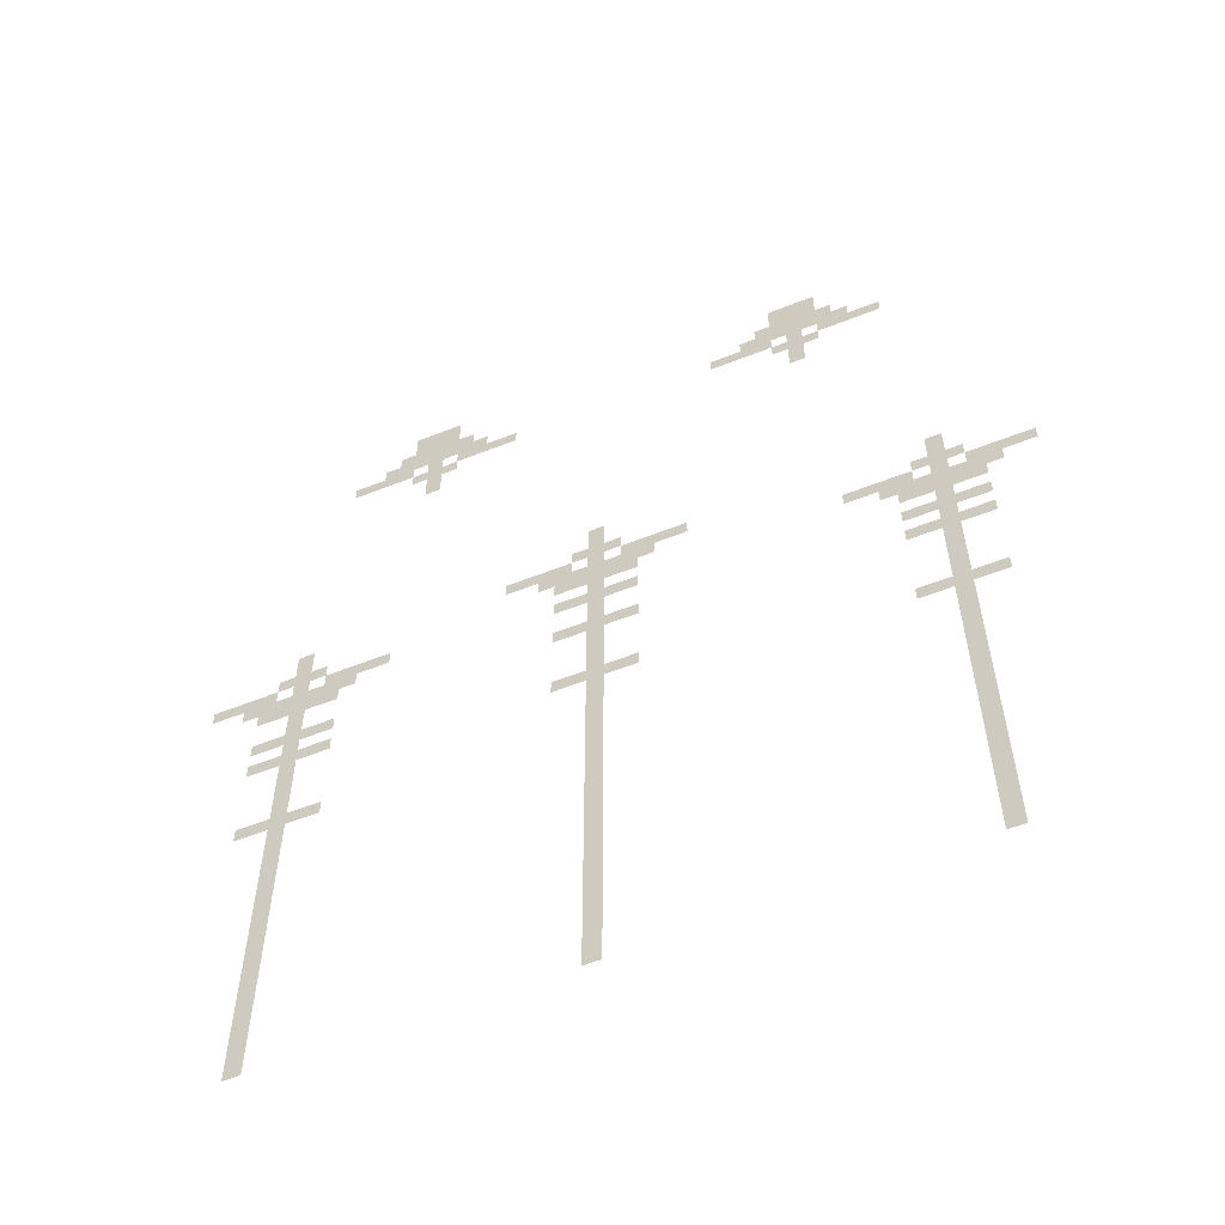
<metadata>
{"format":"obj","ext":"obj","renderer":"f3d","projection":"perspective","resolution":1024,"background":"white","views":[{"elev":-59.1,"azim":-158.0,"up":"+Y"}]}
</metadata>
<code>
v -136 -16 0
v -144 -16 0
v -144 -8 0
v -136 -8 0
v -144 -16 0
v -152 -16 0
v -152 -8 0
v -144 -8 0
v -152 -16 0
v -160 -16 0
v -160 -8 0
v -152 -8 0
v -328 -16 0
v -336 -16 0
v -336 -8 0
v -328 -8 0
v -336 -16 0
v -344 -16 0
v -344 -8 0
v -336 -8 0
v -344 -16 0
v -352 -16 0
v -352 -8 0
v -344 -8 0
v -136 -24 0
v -144 -24 0
v -144 -16 0
v -136 -16 0
v -144 -24 0
v -152 -24 0
v -152 -16 0
v -144 -16 0
v -152 -24 0
v -160 -24 0
v -160 -16 0
v -152 -16 0
v -328 -24 0
v -336 -24 0
v -336 -16 0
v -328 -16 0
v -336 -24 0
v -344 -24 0
v -344 -16 0
v -336 -16 0
v -344 -24 0
v -352 -24 0
v -352 -16 0
v -344 -16 0
v -128 -32 0
v -136 -32 0
v -136 -24 0
v -128 -24 0
v -136 -32 0
v -144 -32 0
v -144 -24 0
v -136 -24 0
v -144 -32 0
v -152 -32 0
v -152 -24 0
v -144 -24 0
v -152 -32 0
v -160 -32 0
v -160 -24 0
v -152 -24 0
v -160 -32 0
v -168 -32 0
v -168 -24 0
v -160 -24 0
v -320 -32 0
v -328 -32 0
v -328 -24 0
v -320 -24 0
v -328 -32 0
v -336 -32 0
v -336 -24 0
v -328 -24 0
v -336 -32 0
v -344 -32 0
v -344 -24 0
v -336 -24 0
v -344 -32 0
v -352 -32 0
v -352 -24 0
v -344 -24 0
v -352 -32 0
v -360 -32 0
v -360 -24 0
v -352 -24 0
v -120 -40 0
v -128 -40 0
v -128 -32 0
v -120 -32 0
v -128 -40 0
v -136 -40 0
v -136 -32 0
v -128 -32 0
v -136 -40 0
v -144 -40 0
v -144 -32 0
v -136 -32 0
v -144 -40 0
v -152 -40 0
v -152 -32 0
v -144 -32 0
v -152 -40 0
v -160 -40 0
v -160 -32 0
v -152 -32 0
v -160 -40 0
v -168 -40 0
v -168 -32 0
v -160 -32 0
v -168 -40 0
v -176 -40 0
v -176 -32 0
v -168 -32 0
v -312 -40 0
v -320 -40 0
v -320 -32 0
v -312 -32 0
v -320 -40 0
v -328 -40 0
v -328 -32 0
v -320 -32 0
v -328 -40 0
v -336 -40 0
v -336 -32 0
v -328 -32 0
v -336 -40 0
v -344 -40 0
v -344 -32 0
v -336 -32 0
v -344 -40 0
v -352 -40 0
v -352 -32 0
v -344 -32 0
v -352 -40 0
v -360 -40 0
v -360 -32 0
v -352 -32 0
v -360 -40 0
v -368 -40 0
v -368 -32 0
v -360 -32 0
v -104 -48 0
v -112 -48 0
v -112 -40 0
v -104 -40 0
v -112 -48 0
v -120 -48 0
v -120 -40 0
v -112 -40 0
v -120 -48 0
v -128 -48 0
v -128 -40 0
v -120 -40 0
v -128 -48 0
v -136 -48 0
v -136 -40 0
v -128 -40 0
v -144 -48 0
v -152 -48 0
v -152 -40 0
v -144 -40 0
v -160 -48 0
v -168 -48 0
v -168 -40 0
v -160 -40 0
v -168 -48 0
v -176 -48 0
v -176 -40 0
v -168 -40 0
v -176 -48 0
v -184 -48 0
v -184 -40 0
v -176 -40 0
v -184 -48 0
v -192 -48 0
v -192 -40 0
v -184 -40 0
v -296 -48 0
v -304 -48 0
v -304 -40 0
v -296 -40 0
v -304 -48 0
v -312 -48 0
v -312 -40 0
v -304 -40 0
v -312 -48 0
v -320 -48 0
v -320 -40 0
v -312 -40 0
v -320 -48 0
v -328 -48 0
v -328 -40 0
v -320 -40 0
v -336 -48 0
v -344 -48 0
v -344 -40 0
v -336 -40 0
v -352 -48 0
v -360 -48 0
v -360 -40 0
v -352 -40 0
v -360 -48 0
v -368 -48 0
v -368 -40 0
v -360 -40 0
v -368 -48 0
v -376 -48 0
v -376 -40 0
v -368 -40 0
v -376 -48 0
v -384 -48 0
v -384 -40 0
v -376 -40 0
v -136 -56 0
v -144 -56 0
v -144 -48 0
v -136 -48 0
v -144 -56 0
v -152 -56 0
v -152 -48 0
v -144 -48 0
v -152 -56 0
v -160 -56 0
v -160 -48 0
v -152 -48 0
v -328 -56 0
v -336 -56 0
v -336 -48 0
v -328 -48 0
v -336 -56 0
v -344 -56 0
v -344 -48 0
v -336 -48 0
v -344 -56 0
v -352 -56 0
v -352 -48 0
v -344 -48 0
v -144 -64 0
v -152 -64 0
v -152 -56 0
v -144 -56 0
v -336 -64 0
v -344 -64 0
v -344 -56 0
v -336 -56 0
v -144 -72 0
v -152 -72 0
v -152 -64 0
v -144 -64 0
v -336 -72 0
v -344 -72 0
v -344 -64 0
v -336 -64 0
v -232 -176 0
v -240 -176 0
v -240 -168 0
v -232 -168 0
v -232 -184 0
v -240 -184 0
v -240 -176 0
v -232 -176 0
v -224 -192 0
v -232 -192 0
v -232 -184 0
v -224 -184 0
v -232 -192 0
v -240 -192 0
v -240 -184 0
v -232 -184 0
v -240 -192 0
v -248 -192 0
v -248 -184 0
v -240 -184 0
v -88 -200 0
v -96 -200 0
v -96 -192 0
v -88 -192 0
v -192 -200 0
v -200 -200 0
v -200 -192 0
v -192 -192 0
v -200 -200 0
v -208 -200 0
v -208 -192 0
v -200 -192 0
v -208 -200 0
v -216 -200 0
v -216 -192 0
v -208 -192 0
v -216 -200 0
v -224 -200 0
v -224 -192 0
v -216 -192 0
v -232 -200 0
v -240 -200 0
v -240 -192 0
v -232 -192 0
v -248 -200 0
v -256 -200 0
v -256 -192 0
v -248 -192 0
v -256 -200 0
v -264 -200 0
v -264 -192 0
v -256 -192 0
v -264 -200 0
v -272 -200 0
v -272 -192 0
v -264 -192 0
v -272 -200 0
v -280 -200 0
v -280 -192 0
v -272 -192 0
v -392 -200 0
v -400 -200 0
v -400 -192 0
v -392 -192 0
v -88 -208 0
v -96 -208 0
v -96 -200 0
v -88 -200 0
v -208 -208 0
v -216 -208 0
v -216 -200 0
v -208 -200 0
v -216 -208 0
v -224 -208 0
v -224 -200 0
v -216 -200 0
v -224 -208 0
v -232 -208 0
v -232 -200 0
v -224 -200 0
v -232 -208 0
v -240 -208 0
v -240 -200 0
v -232 -200 0
v -240 -208 0
v -248 -208 0
v -248 -200 0
v -240 -200 0
v -248 -208 0
v -256 -208 0
v -256 -200 0
v -248 -200 0
v -256 -208 0
v -264 -208 0
v -264 -200 0
v -256 -200 0
v -392 -208 0
v -400 -208 0
v -400 -200 0
v -392 -200 0
v -80 -216 0
v -88 -216 0
v -88 -208 0
v -80 -208 0
v -88 -216 0
v -96 -216 0
v -96 -208 0
v -88 -208 0
v -96 -216 0
v -104 -216 0
v -104 -208 0
v -96 -208 0
v -216 -216 0
v -224 -216 0
v -224 -208 0
v -216 -208 0
v -224 -216 0
v -232 -216 0
v -232 -208 0
v -224 -208 0
v -232 -216 0
v -240 -216 0
v -240 -208 0
v -232 -208 0
v -240 -216 0
v -248 -216 0
v -248 -208 0
v -240 -208 0
v -248 -216 0
v -256 -216 0
v -256 -208 0
v -248 -208 0
v -384 -216 0
v -392 -216 0
v -392 -208 0
v -384 -208 0
v -392 -216 0
v -400 -216 0
v -400 -208 0
v -392 -208 0
v -400 -216 0
v -408 -216 0
v -408 -208 0
v -400 -208 0
v -48 -224 0
v -56 -224 0
v -56 -216 0
v -48 -216 0
v -56 -224 0
v -64 -224 0
v -64 -216 0
v -56 -216 0
v -64 -224 0
v -72 -224 0
v -72 -216 0
v -64 -216 0
v -72 -224 0
v -80 -224 0
v -80 -216 0
v -72 -216 0
v -88 -224 0
v -96 -224 0
v -96 -216 0
v -88 -216 0
v -104 -224 0
v -112 -224 0
v -112 -216 0
v -104 -216 0
v -112 -224 0
v -120 -224 0
v -120 -216 0
v -112 -216 0
v -120 -224 0
v -128 -224 0
v -128 -216 0
v -120 -216 0
v -128 -224 0
v -136 -224 0
v -136 -216 0
v -128 -216 0
v -232 -224 0
v -240 -224 0
v -240 -216 0
v -232 -216 0
v -352 -224 0
v -360 -224 0
v -360 -216 0
v -352 -216 0
v -360 -224 0
v -368 -224 0
v -368 -216 0
v -360 -216 0
v -368 -224 0
v -376 -224 0
v -376 -216 0
v -368 -216 0
v -376 -224 0
v -384 -224 0
v -384 -216 0
v -376 -216 0
v -392 -224 0
v -400 -224 0
v -400 -216 0
v -392 -216 0
v -408 -224 0
v -416 -224 0
v -416 -216 0
v -408 -216 0
v -416 -224 0
v -424 -224 0
v -424 -216 0
v -416 -216 0
v -424 -224 0
v -432 -224 0
v -432 -216 0
v -424 -216 0
v -432 -224 0
v -440 -224 0
v -440 -216 0
v -432 -216 0
v -64 -232 0
v -72 -232 0
v -72 -224 0
v -64 -224 0
v -72 -232 0
v -80 -232 0
v -80 -224 0
v -72 -224 0
v -80 -232 0
v -88 -232 0
v -88 -224 0
v -80 -224 0
v -88 -232 0
v -96 -232 0
v -96 -224 0
v -88 -224 0
v -96 -232 0
v -104 -232 0
v -104 -224 0
v -96 -224 0
v -104 -232 0
v -112 -232 0
v -112 -224 0
v -104 -224 0
v -112 -232 0
v -120 -232 0
v -120 -224 0
v -112 -224 0
v -216 -232 0
v -224 -232 0
v -224 -224 0
v -216 -224 0
v -224 -232 0
v -232 -232 0
v -232 -224 0
v -224 -224 0
v -232 -232 0
v -240 -232 0
v -240 -224 0
v -232 -224 0
v -240 -232 0
v -248 -232 0
v -248 -224 0
v -240 -224 0
v -248 -232 0
v -256 -232 0
v -256 -224 0
v -248 -224 0
v -368 -232 0
v -376 -232 0
v -376 -224 0
v -368 -224 0
v -376 -232 0
v -384 -232 0
v -384 -224 0
v -376 -224 0
v -384 -232 0
v -392 -232 0
v -392 -224 0
v -384 -224 0
v -392 -232 0
v -400 -232 0
v -400 -224 0
v -392 -224 0
v -400 -232 0
v -408 -232 0
v -408 -224 0
v -400 -224 0
v -408 -232 0
v -416 -232 0
v -416 -224 0
v -408 -224 0
v -416 -232 0
v -424 -232 0
v -424 -224 0
v -416 -224 0
v -72 -240 0
v -80 -240 0
v -80 -232 0
v -72 -232 0
v -80 -240 0
v -88 -240 0
v -88 -232 0
v -80 -232 0
v -88 -240 0
v -96 -240 0
v -96 -232 0
v -88 -232 0
v -96 -240 0
v -104 -240 0
v -104 -232 0
v -96 -232 0
v -104 -240 0
v -112 -240 0
v -112 -232 0
v -104 -232 0
v -232 -240 0
v -240 -240 0
v -240 -232 0
v -232 -232 0
v -376 -240 0
v -384 -240 0
v -384 -232 0
v -376 -232 0
v -384 -240 0
v -392 -240 0
v -392 -232 0
v -384 -232 0
v -392 -240 0
v -400 -240 0
v -400 -232 0
v -392 -232 0
v -400 -240 0
v -408 -240 0
v -408 -232 0
v -400 -232 0
v -408 -240 0
v -416 -240 0
v -416 -232 0
v -408 -232 0
v -88 -248 0
v -96 -248 0
v -96 -240 0
v -88 -240 0
v -232 -248 0
v -240 -248 0
v -240 -240 0
v -232 -240 0
v -392 -248 0
v -400 -248 0
v -400 -240 0
v -392 -240 0
v -88 -256 0
v -96 -256 0
v -96 -248 0
v -88 -248 0
v -216 -256 0
v -224 -256 0
v -224 -248 0
v -216 -248 0
v -224 -256 0
v -232 -256 0
v -232 -248 0
v -224 -248 0
v -232 -256 0
v -240 -256 0
v -240 -248 0
v -232 -248 0
v -240 -256 0
v -248 -256 0
v -248 -248 0
v -240 -248 0
v -248 -256 0
v -256 -256 0
v -256 -248 0
v -248 -248 0
v -376 -256 0
v -384 -256 0
v -384 -248 0
v -376 -248 0
v -384 -256 0
v -392 -256 0
v -392 -248 0
v -384 -248 0
v -392 -256 0
v -400 -256 0
v -400 -248 0
v -392 -248 0
v -400 -256 0
v -408 -256 0
v -408 -248 0
v -400 -248 0
v -408 -256 0
v -416 -256 0
v -416 -248 0
v -408 -248 0
v -72 -264 0
v -80 -264 0
v -80 -256 0
v -72 -256 0
v -80 -264 0
v -88 -264 0
v -88 -256 0
v -80 -256 0
v -88 -264 0
v -96 -264 0
v -96 -256 0
v -88 -256 0
v -96 -264 0
v -104 -264 0
v -104 -256 0
v -96 -256 0
v -104 -264 0
v -112 -264 0
v -112 -256 0
v -104 -256 0
v -232 -264 0
v -240 -264 0
v -240 -256 0
v -232 -256 0
v -392 -264 0
v -400 -264 0
v -400 -256 0
v -392 -256 0
v -88 -272 0
v -96 -272 0
v -96 -264 0
v -88 -264 0
v -232 -272 0
v -240 -272 0
v -240 -264 0
v -232 -264 0
v -376 -272 0
v -384 -272 0
v -384 -264 0
v -376 -264 0
v -384 -272 0
v -392 -272 0
v -392 -264 0
v -384 -264 0
v -392 -272 0
v -400 -272 0
v -400 -264 0
v -392 -264 0
v -400 -272 0
v -408 -272 0
v -408 -264 0
v -400 -264 0
v -408 -272 0
v -416 -272 0
v -416 -264 0
v -408 -264 0
v -72 -280 0
v -80 -280 0
v -80 -272 0
v -72 -272 0
v -80 -280 0
v -88 -280 0
v -88 -272 0
v -80 -272 0
v -88 -280 0
v -96 -280 0
v -96 -272 0
v -88 -272 0
v -96 -280 0
v -104 -280 0
v -104 -272 0
v -96 -272 0
v -104 -280 0
v -112 -280 0
v -112 -272 0
v -104 -272 0
v -232 -280 0
v -240 -280 0
v -240 -272 0
v -232 -272 0
v -392 -280 0
v -400 -280 0
v -400 -272 0
v -392 -272 0
v -88 -288 0
v -96 -288 0
v -96 -280 0
v -88 -280 0
v -232 -288 0
v -240 -288 0
v -240 -280 0
v -232 -280 0
v -392 -288 0
v -400 -288 0
v -400 -280 0
v -392 -280 0
v -88 -296 0
v -96 -296 0
v -96 -288 0
v -88 -288 0
v -216 -296 0
v -224 -296 0
v -224 -288 0
v -216 -288 0
v -224 -296 0
v -232 -296 0
v -232 -288 0
v -224 -288 0
v -232 -296 0
v -240 -296 0
v -240 -288 0
v -232 -288 0
v -240 -296 0
v -248 -296 0
v -248 -288 0
v -240 -288 0
v -248 -296 0
v -256 -296 0
v -256 -288 0
v -248 -288 0
v -392 -296 0
v -400 -296 0
v -400 -288 0
v -392 -288 0
v -88 -304 0
v -96 -304 0
v -96 -296 0
v -88 -296 0
v -232 -304 0
v -240 -304 0
v -240 -296 0
v -232 -296 0
v -392 -304 0
v -400 -304 0
v -400 -296 0
v -392 -296 0
v -88 -312 0
v -96 -312 0
v -96 -304 0
v -88 -304 0
v -232 -312 0
v -240 -312 0
v -240 -304 0
v -232 -304 0
v -392 -312 0
v -400 -312 0
v -400 -304 0
v -392 -304 0
v -88 -320 0
v -96 -320 0
v -96 -312 0
v -88 -312 0
v -232 -320 0
v -240 -320 0
v -240 -312 0
v -232 -312 0
v -376 -320 0
v -384 -320 0
v -384 -312 0
v -376 -312 0
v -384 -320 0
v -392 -320 0
v -392 -312 0
v -384 -312 0
v -392 -320 0
v -400 -320 0
v -400 -312 0
v -392 -312 0
v -400 -320 0
v -408 -320 0
v -408 -312 0
v -400 -312 0
v -408 -320 0
v -416 -320 0
v -416 -312 0
v -408 -312 0
v -72 -328 0
v -80 -328 0
v -80 -320 0
v -72 -320 0
v -80 -328 0
v -88 -328 0
v -88 -320 0
v -80 -320 0
v -88 -328 0
v -96 -328 0
v -96 -320 0
v -88 -320 0
v -96 -328 0
v -104 -328 0
v -104 -320 0
v -96 -320 0
v -104 -328 0
v -112 -328 0
v -112 -320 0
v -104 -320 0
v -232 -328 0
v -240 -328 0
v -240 -320 0
v -232 -320 0
v -392 -328 0
v -400 -328 0
v -400 -320 0
v -392 -320 0
v -88 -336 0
v -96 -336 0
v -96 -328 0
v -88 -328 0
v -232 -336 0
v -240 -336 0
v -240 -328 0
v -232 -328 0
v -392 -336 0
v -400 -336 0
v -400 -328 0
v -392 -328 0
v -88 -344 0
v -96 -344 0
v -96 -336 0
v -88 -336 0
v -232 -344 0
v -240 -344 0
v -240 -336 0
v -232 -336 0
v -392 -344 0
v -400 -344 0
v -400 -336 0
v -392 -336 0
v -88 -352 0
v -96 -352 0
v -96 -344 0
v -88 -344 0
v -232 -352 0
v -240 -352 0
v -240 -344 0
v -232 -344 0
v -392 -352 0
v -400 -352 0
v -400 -344 0
v -392 -344 0
v -88 -360 0
v -96 -360 0
v -96 -352 0
v -88 -352 0
v -232 -360 0
v -240 -360 0
v -240 -352 0
v -232 -352 0
v -392 -360 0
v -400 -360 0
v -400 -352 0
v -392 -352 0
v -88 -368 0
v -96 -368 0
v -96 -360 0
v -88 -360 0
v -232 -368 0
v -240 -368 0
v -240 -360 0
v -232 -360 0
v -392 -368 0
v -400 -368 0
v -400 -360 0
v -392 -360 0
v -88 -376 0
v -96 -376 0
v -96 -368 0
v -88 -368 0
v -232 -376 0
v -240 -376 0
v -240 -368 0
v -232 -368 0
v -392 -376 0
v -400 -376 0
v -400 -368 0
v -392 -368 0
v -88 -384 0
v -96 -384 0
v -96 -376 0
v -88 -376 0
v -232 -384 0
v -240 -384 0
v -240 -376 0
v -232 -376 0
v -392 -384 0
v -400 -384 0
v -400 -376 0
v -392 -376 0
v -88 -392 0
v -96 -392 0
v -96 -384 0
v -88 -384 0
v -232 -392 0
v -240 -392 0
v -240 -384 0
v -232 -384 0
v -392 -392 0
v -400 -392 0
v -400 -384 0
v -392 -384 0
v -88 -400 0
v -96 -400 0
v -96 -392 0
v -88 -392 0
v -232 -400 0
v -240 -400 0
v -240 -392 0
v -232 -392 0
v -392 -400 0
v -400 -400 0
v -400 -392 0
v -392 -392 0
v -88 -408 0
v -96 -408 0
v -96 -400 0
v -88 -400 0
v -232 -408 0
v -240 -408 0
v -240 -400 0
v -232 -400 0
v -392 -408 0
v -400 -408 0
v -400 -400 0
v -392 -400 0
v -88 -416 0
v -96 -416 0
v -96 -408 0
v -88 -408 0
v -232 -416 0
v -240 -416 0
v -240 -408 0
v -232 -408 0
v -392 -416 0
v -400 -416 0
v -400 -408 0
v -392 -408 0
v -88 -424 0
v -96 -424 0
v -96 -416 0
v -88 -416 0
v -232 -424 0
v -240 -424 0
v -240 -416 0
v -232 -416 0
v -392 -424 0
v -400 -424 0
v -400 -416 0
v -392 -416 0
v -88 -432 0
v -96 -432 0
v -96 -424 0
v -88 -424 0
v -232 -432 0
v -240 -432 0
v -240 -424 0
v -232 -424 0
v -392 -432 0
v -400 -432 0
v -400 -424 0
v -392 -424 0
v -88 -440 0
v -96 -440 0
v -96 -432 0
v -88 -432 0
v -232 -440 0
v -240 -440 0
v -240 -432 0
v -232 -432 0
v -392 -440 0
v -400 -440 0
v -400 -432 0
v -392 -432 0
v -88 -448 0
v -96 -448 0
v -96 -440 0
v -88 -440 0
v -232 -448 0
v -240 -448 0
v -240 -440 0
v -232 -440 0
v -392 -448 0
v -400 -448 0
v -400 -440 0
v -392 -440 0
v -88 -456 0
v -96 -456 0
v -96 -448 0
v -88 -448 0
v -232 -456 0
v -240 -456 0
v -240 -448 0
v -232 -448 0
v -392 -456 0
v -400 -456 0
v -400 -448 0
v -392 -448 0
v -88 -464 0
v -96 -464 0
v -96 -456 0
v -88 -456 0
v -232 -464 0
v -240 -464 0
v -240 -456 0
v -232 -456 0
v -392 -464 0
v -400 -464 0
v -400 -456 0
v -392 -456 0
v -88 -472 0
v -96 -472 0
v -96 -464 0
v -88 -464 0
v -232 -472 0
v -240 -472 0
v -240 -464 0
v -232 -464 0
v -392 -472 0
v -400 -472 0
v -400 -464 0
v -392 -464 0
v -88 -480 0
v -96 -480 0
v -96 -472 0
v -88 -472 0
v -232 -480 0
v -240 -480 0
v -240 -472 0
v -232 -472 0
v -392 -480 0
v -400 -480 0
v -400 -472 0
v -392 -472 0
v -88 -488 0
v -96 -488 0
v -96 -480 0
v -88 -480 0
v -232 -488 0
v -240 -488 0
v -240 -480 0
v -232 -480 0
v -392 -488 0
v -400 -488 0
v -400 -480 0
v -392 -480 0
g 1_1_Module8_mesh_0001
f 1 2 3 4
f 5 6 7 8
f 9 10 11 12
f 13 14 15 16
f 17 18 19 20
f 21 22 23 24
f 25 26 27 28
f 29 30 31 32
f 33 34 35 36
f 37 38 39 40
f 41 42 43 44
f 45 46 47 48
f 49 50 51 52
f 53 54 55 56
f 57 58 59 60
f 61 62 63 64
f 65 66 67 68
f 69 70 71 72
f 73 74 75 76
f 77 78 79 80
f 81 82 83 84
f 85 86 87 88
f 89 90 91 92
f 93 94 95 96
f 97 98 99 100
f 101 102 103 104
f 105 106 107 108
f 109 110 111 112
f 113 114 115 116
f 117 118 119 120
f 121 122 123 124
f 125 126 127 128
f 129 130 131 132
f 133 134 135 136
f 137 138 139 140
f 141 142 143 144
f 145 146 147 148
f 149 150 151 152
f 153 154 155 156
f 157 158 159 160
f 161 162 163 164
f 165 166 167 168
f 169 170 171 172
f 173 174 175 176
f 177 178 179 180
f 181 182 183 184
f 185 186 187 188
f 189 190 191 192
f 193 194 195 196
f 197 198 199 200
f 201 202 203 204
f 205 206 207 208
f 209 210 211 212
f 213 214 215 216
f 217 218 219 220
f 221 222 223 224
f 225 226 227 228
f 229 230 231 232
f 233 234 235 236
f 237 238 239 240
f 241 242 243 244
f 245 246 247 248
f 249 250 251 252
f 253 254 255 256
f 257 258 259 260
f 261 262 263 264
f 265 266 267 268
f 269 270 271 272
f 273 274 275 276
f 277 278 279 280
f 281 282 283 284
f 285 286 287 288
f 289 290 291 292
f 293 294 295 296
f 297 298 299 300
f 301 302 303 304
f 305 306 307 308
f 309 310 311 312
f 313 314 315 316
f 317 318 319 320
f 321 322 323 324
f 325 326 327 328
f 329 330 331 332
f 333 334 335 336
f 337 338 339 340
f 341 342 343 344
f 345 346 347 348
f 349 350 351 352
f 353 354 355 356
f 357 358 359 360
f 361 362 363 364
f 365 366 367 368
f 369 370 371 372
f 373 374 375 376
f 377 378 379 380
f 381 382 383 384
f 385 386 387 388
f 389 390 391 392
f 393 394 395 396
f 397 398 399 400
f 401 402 403 404
f 405 406 407 408
f 409 410 411 412
f 413 414 415 416
f 417 418 419 420
f 421 422 423 424
f 425 426 427 428
f 429 430 431 432
f 433 434 435 436
f 437 438 439 440
f 441 442 443 444
f 445 446 447 448
f 449 450 451 452
f 453 454 455 456
f 457 458 459 460
f 461 462 463 464
f 465 466 467 468
f 469 470 471 472
f 473 474 475 476
f 477 478 479 480
f 481 482 483 484
f 485 486 487 488
f 489 490 491 492
f 493 494 495 496
f 497 498 499 500
f 501 502 503 504
f 505 506 507 508
f 509 510 511 512
f 513 514 515 516
f 517 518 519 520
f 521 522 523 524
f 525 526 527 528
f 529 530 531 532
f 533 534 535 536
f 537 538 539 540
f 541 542 543 544
f 545 546 547 548
f 549 550 551 552
f 553 554 555 556
f 557 558 559 560
f 561 562 563 564
f 565 566 567 568
f 569 570 571 572
f 573 574 575 576
f 577 578 579 580
f 581 582 583 584
f 585 586 587 588
f 589 590 591 592
f 593 594 595 596
f 597 598 599 600
f 601 602 603 604
f 605 606 607 608
f 609 610 611 612
f 613 614 615 616
f 617 618 619 620
f 621 622 623 624
f 625 626 627 628
f 629 630 631 632
f 633 634 635 636
f 637 638 639 640
f 641 642 643 644
f 645 646 647 648
f 649 650 651 652
f 653 654 655 656
f 657 658 659 660
f 661 662 663 664
f 665 666 667 668
f 669 670 671 672
f 673 674 675 676
f 677 678 679 680
f 681 682 683 684
f 685 686 687 688
f 689 690 691 692
f 693 694 695 696
f 697 698 699 700
f 701 702 703 704
f 705 706 707 708
f 709 710 711 712
f 713 714 715 716
f 717 718 719 720
f 721 722 723 724
f 725 726 727 728
f 729 730 731 732
f 733 734 735 736
f 737 738 739 740
f 741 742 743 744
f 745 746 747 748
f 749 750 751 752
f 753 754 755 756
f 757 758 759 760
f 761 762 763 764
f 765 766 767 768
f 769 770 771 772
f 773 774 775 776
f 777 778 779 780
f 781 782 783 784
f 785 786 787 788
f 789 790 791 792
f 793 794 795 796
f 797 798 799 800
f 801 802 803 804
f 805 806 807 808
f 809 810 811 812
f 813 814 815 816
f 817 818 819 820
f 821 822 823 824
f 825 826 827 828
f 829 830 831 832
f 833 834 835 836
f 837 838 839 840
f 841 842 843 844
f 845 846 847 848
f 849 850 851 852
f 853 854 855 856
f 857 858 859 860
f 861 862 863 864
f 865 866 867 868
f 869 870 871 872
f 873 874 875 876
f 877 878 879 880
f 881 882 883 884
f 885 886 887 888
f 889 890 891 892
f 893 894 895 896
f 897 898 899 900
f 901 902 903 904
f 905 906 907 908
f 909 910 911 912
f 913 914 915 916
f 917 918 919 920
f 921 922 923 924
f 925 926 927 928
f 929 930 931 932
f 933 934 935 936
f 937 938 939 940
f 941 942 943 944
f 945 946 947 948
f 949 950 951 952
f 953 954 955 956
f 957 958 959 960
f 961 962 963 964
f 965 966 967 968
f 969 970 971 972
f 973 974 975 976
f 977 978 979 980
f 981 982 983 984
f 985 986 987 988
f 989 990 991 992
f 993 994 995 996
f 997 998 999 1000
f 1001 1002 1003 1004
f 1005 1006 1007 1008
f 1009 1010 1011 1012
f 1013 1014 1015 1016
f 1017 1018 1019 1020
f 1021 1022 1023 1024
f 1025 1026 1027 1028
f 1029 1030 1031 1032
f 1033 1034 1035 1036
f 1037 1038 1039 1040
f 1041 1042 1043 1044
f 1045 1046 1047 1048
f 1049 1050 1051 1052
f 1053 1054 1055 1056
f 1057 1058 1059 1060
f 1061 1062 1063 1064
f 1065 1066 1067 1068
f 1069 1070 1071 1072
f 1073 1074 1075 1076
f 1077 1078 1079 1080
f 1081 1082 1083 1084
f 1085 1086 1087 1088
f 1089 1090 1091 1092
f 1093 1094 1095 1096

</code>
